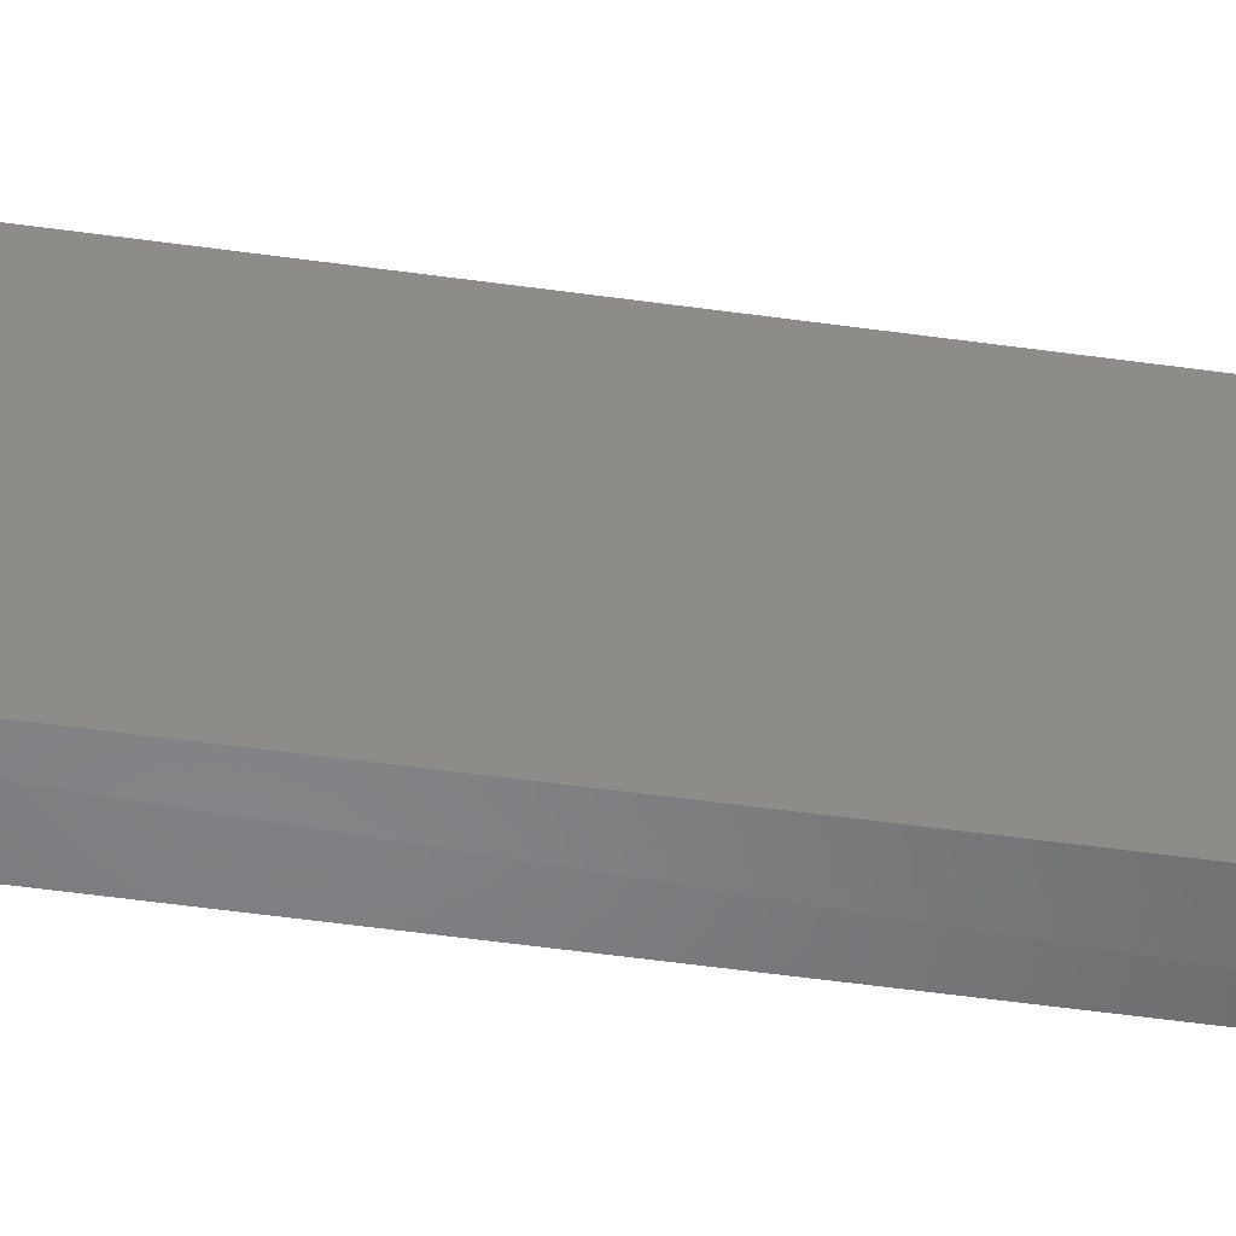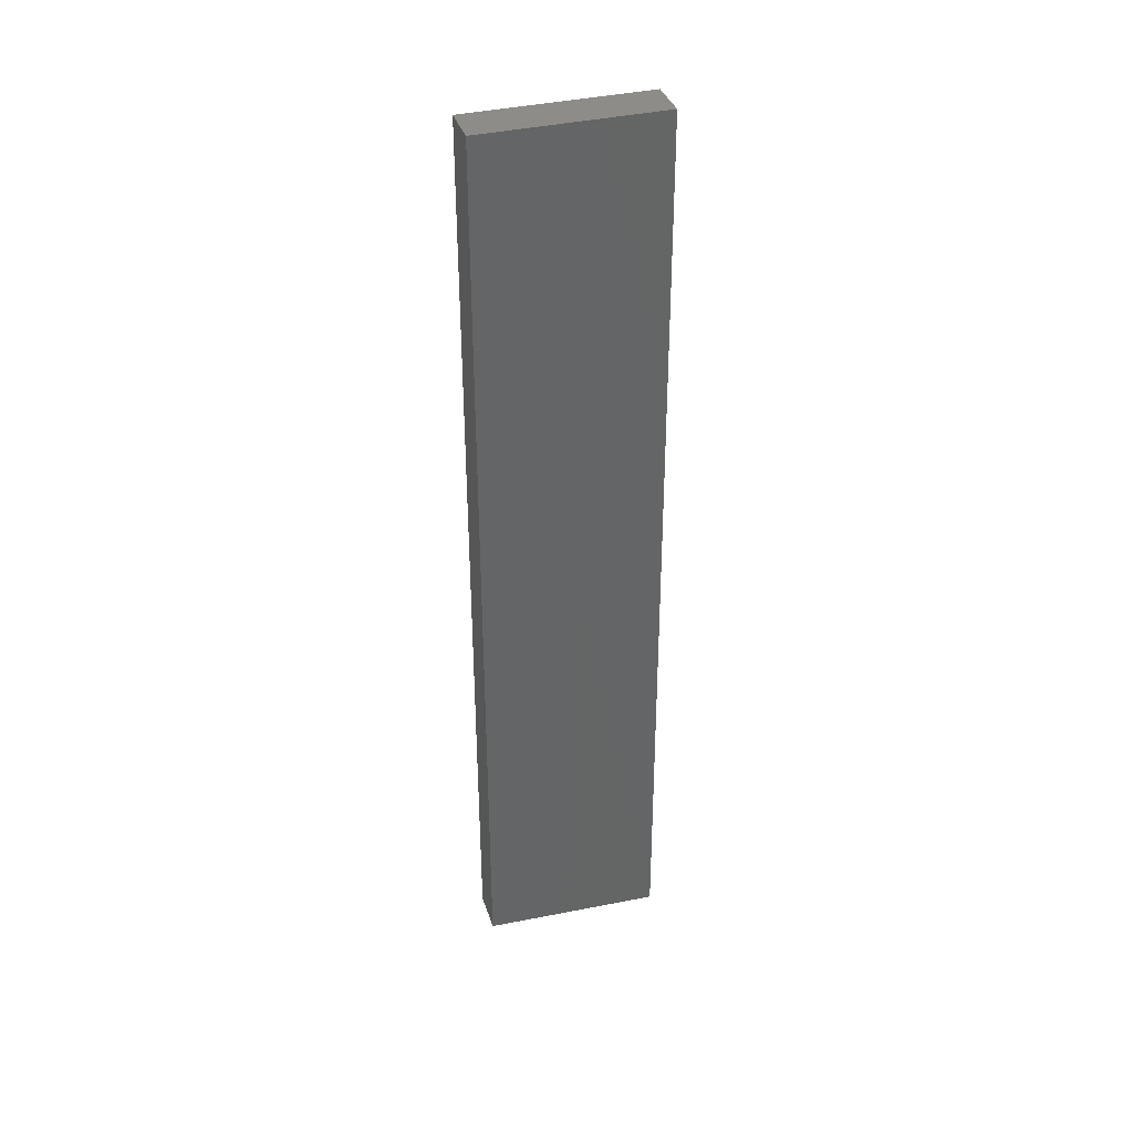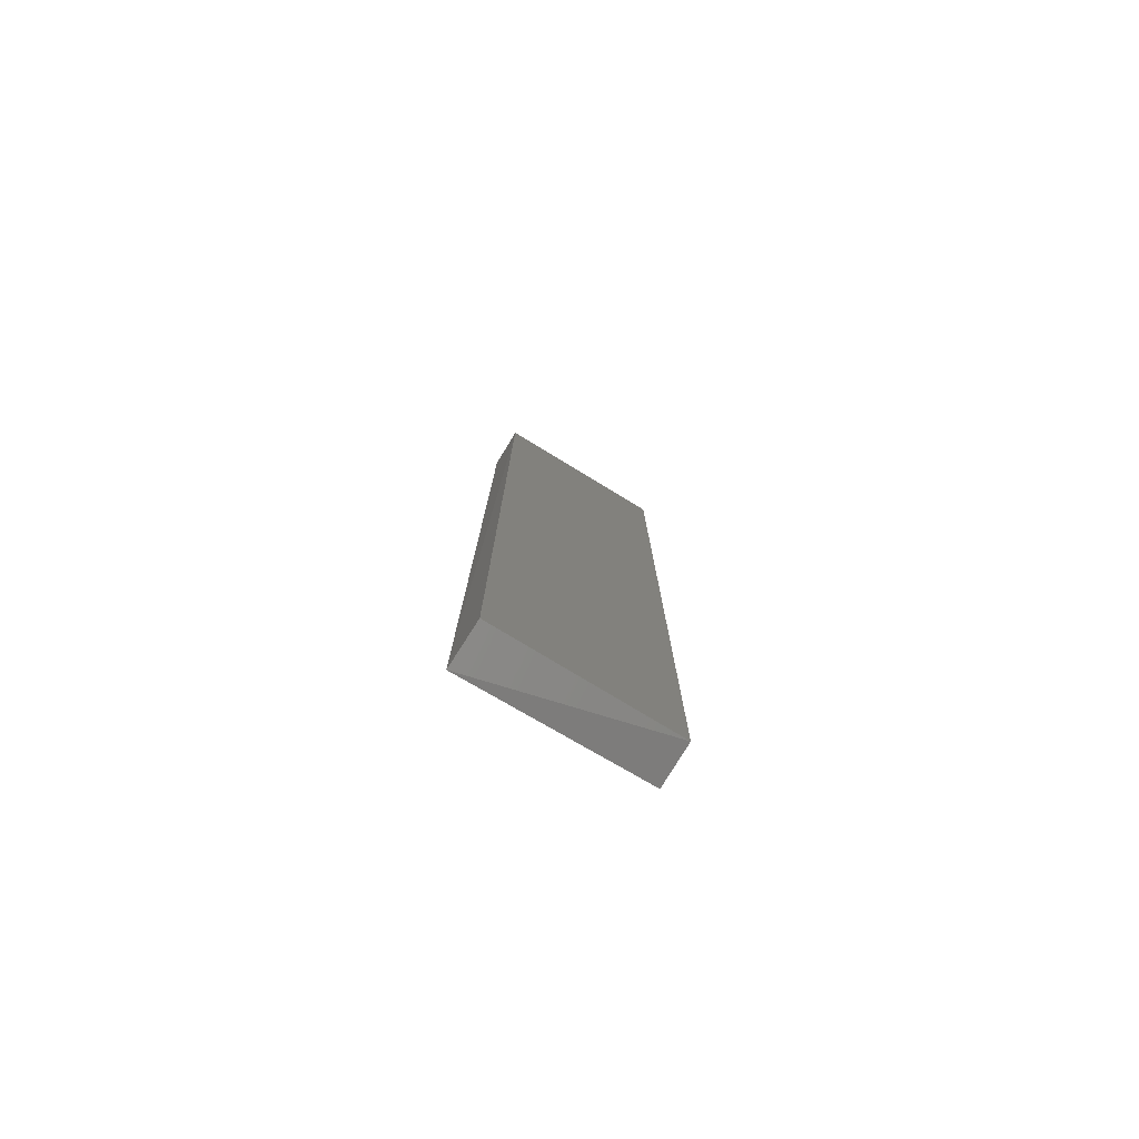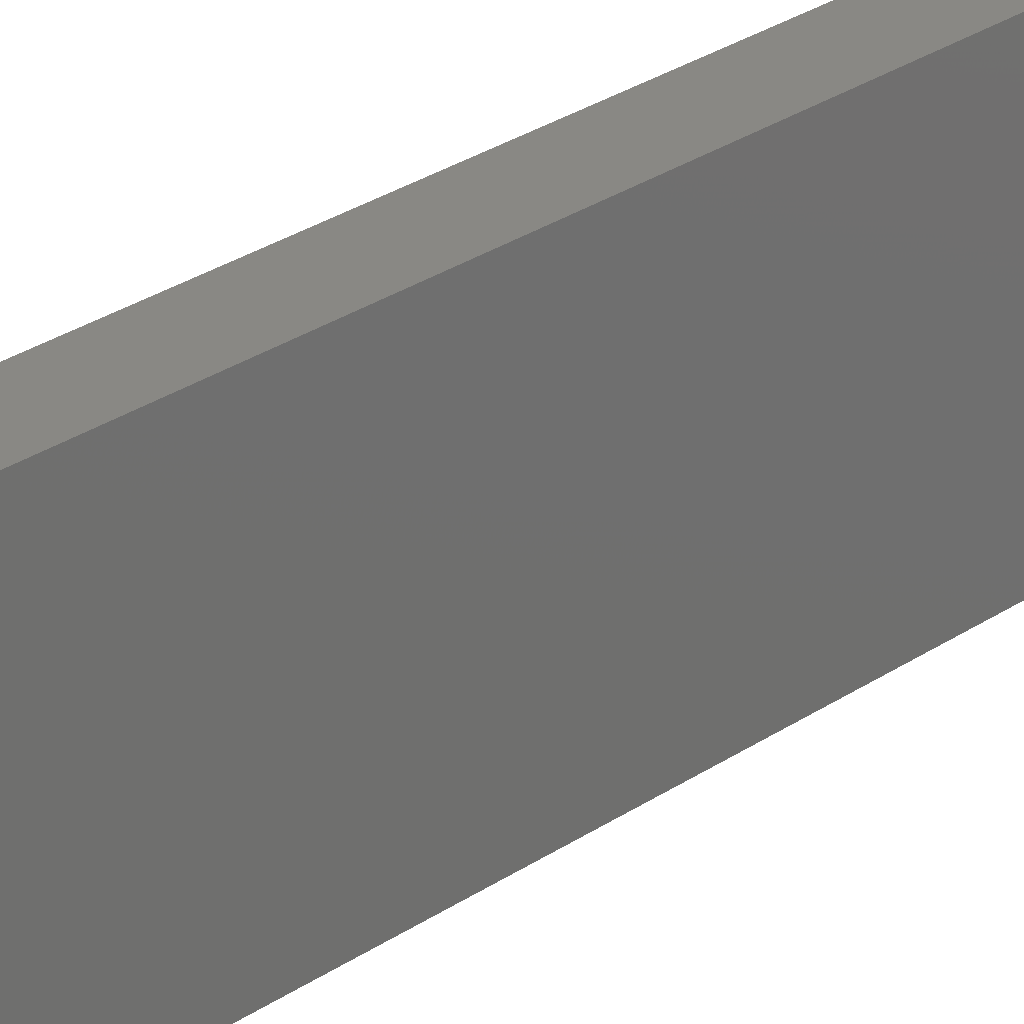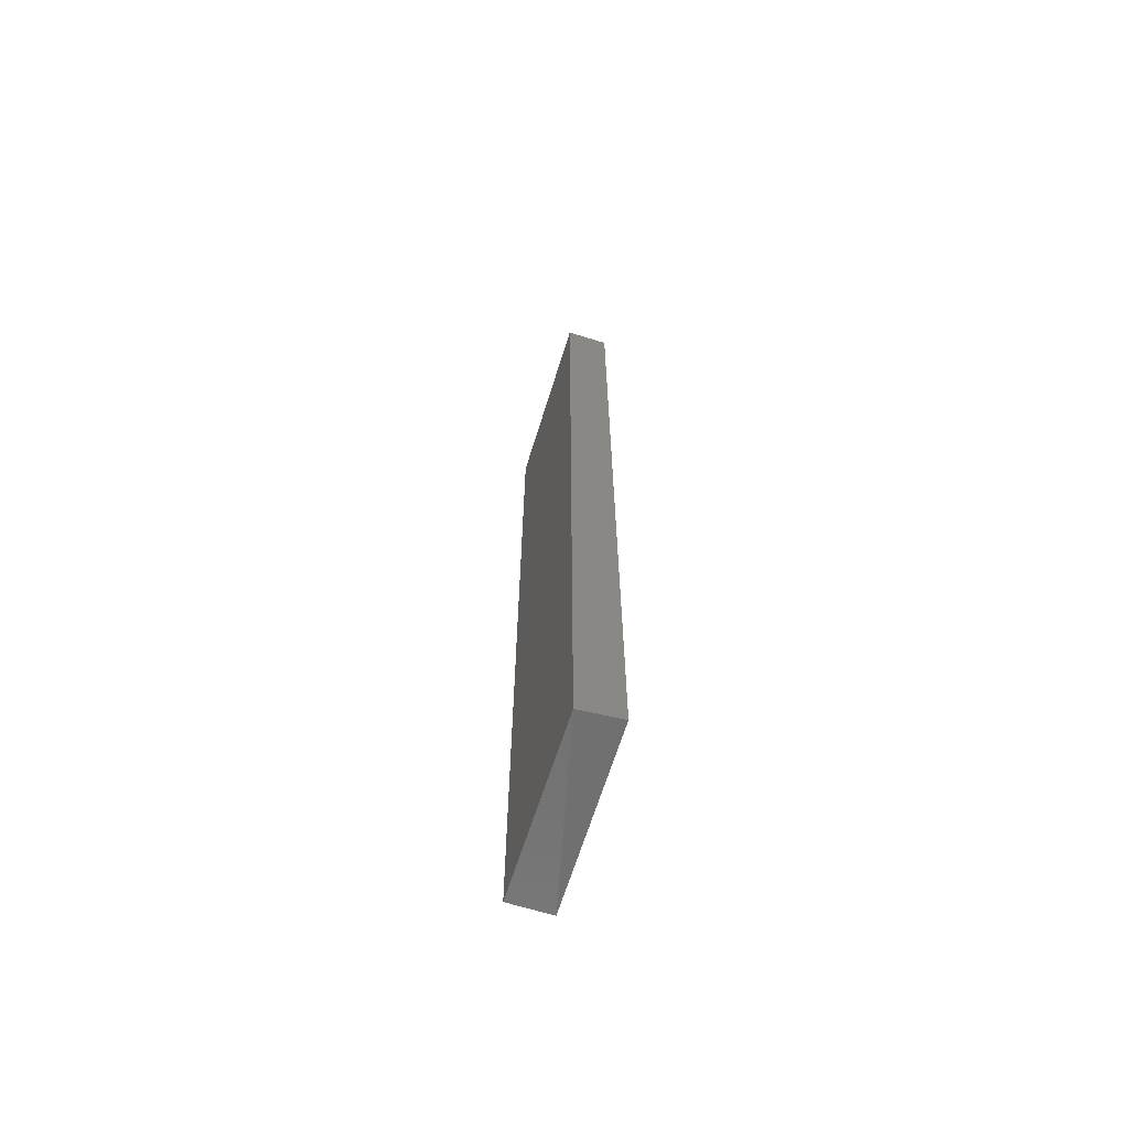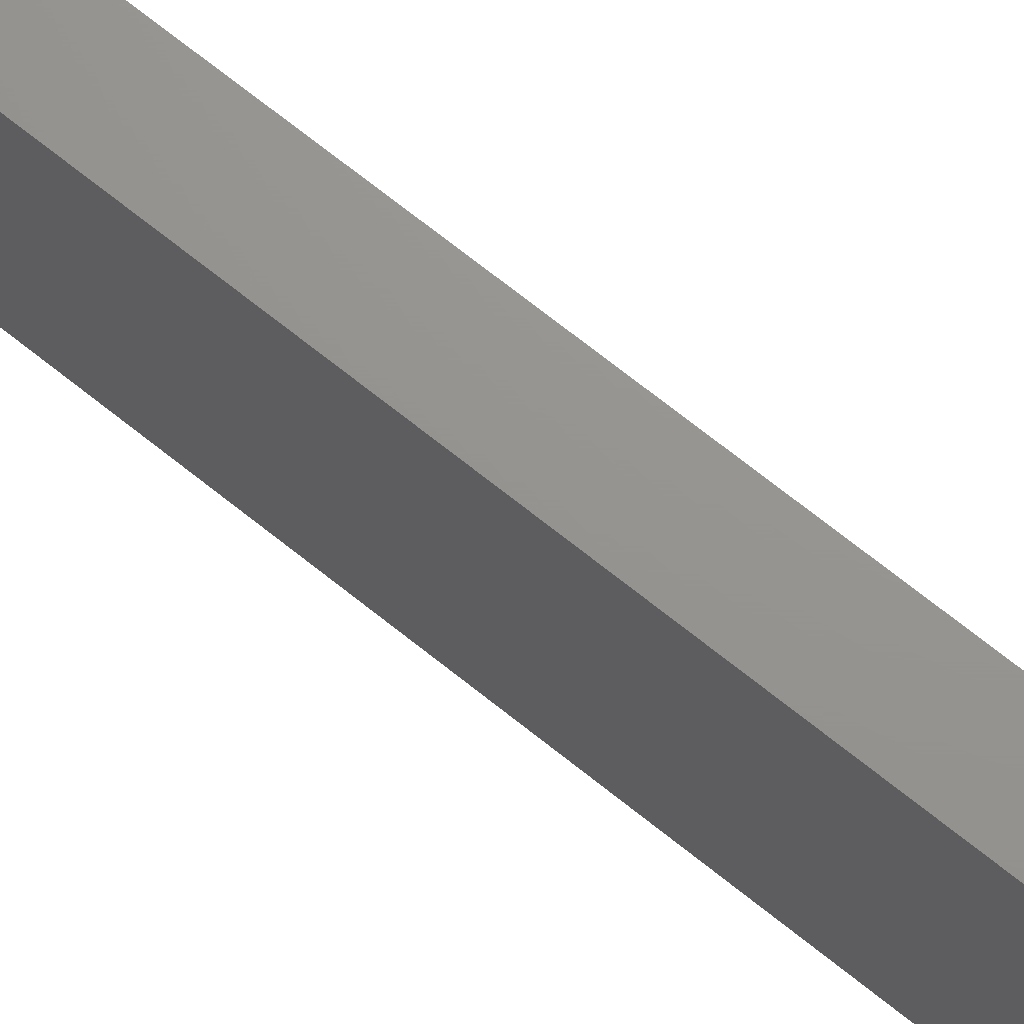
<metadata>
{"format":"stl","ext":"stl","renderer":"f3d","projection":"perspective","resolution":1024,"background":"white","views":[{"elev":-54.1,"azim":-98.4,"up":"+Y"},{"elev":37.0,"azim":-107.1,"up":"+Z"},{"elev":-77.6,"azim":58.8,"up":"+Z"},{"elev":26.3,"azim":42.4,"up":"+Y"},{"elev":-66.0,"azim":-17.3,"up":"+Z"},{"elev":71.0,"azim":128.6,"up":"+Y"}]}
</metadata>
<code>
# stl→obj: 8 verts, 12 faces
v -0.7473 -0.2506 0.4345
v -0.7473 -0.2506 0.3619
v -0.7474 -0.2649 0.3611
v -0.7473 -0.2647 0.4345
v -0.744 -0.2647 0.3619
v -0.744 -0.2506 0.3619
v -0.744 -0.2647 0.4345
v -0.744 -0.2506 0.4345
f 1 2 3
f 1 3 4
f 5 3 6
f 7 4 3
f 7 3 5
f 7 5 6
f 7 6 8
f 7 8 1
f 7 1 4
f 2 1 8
f 2 8 6
f 2 6 3

</code>
